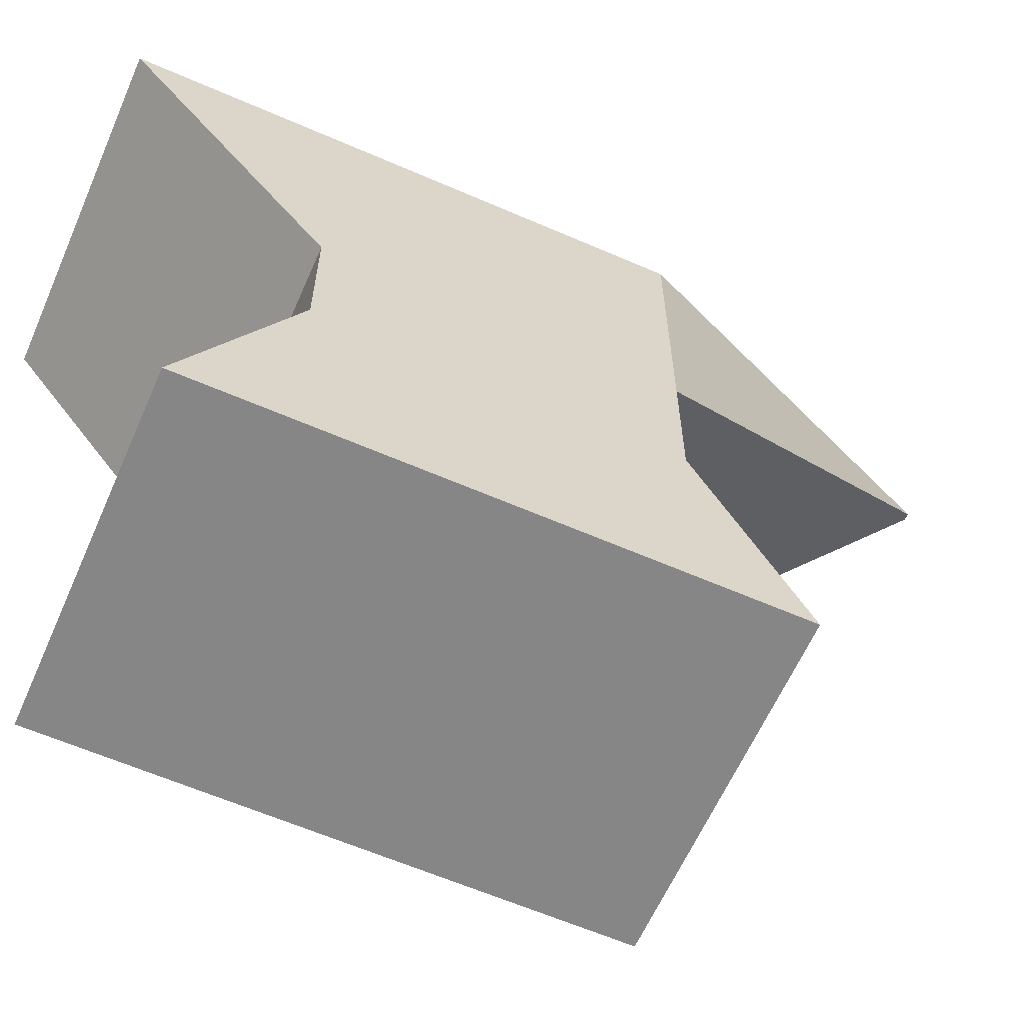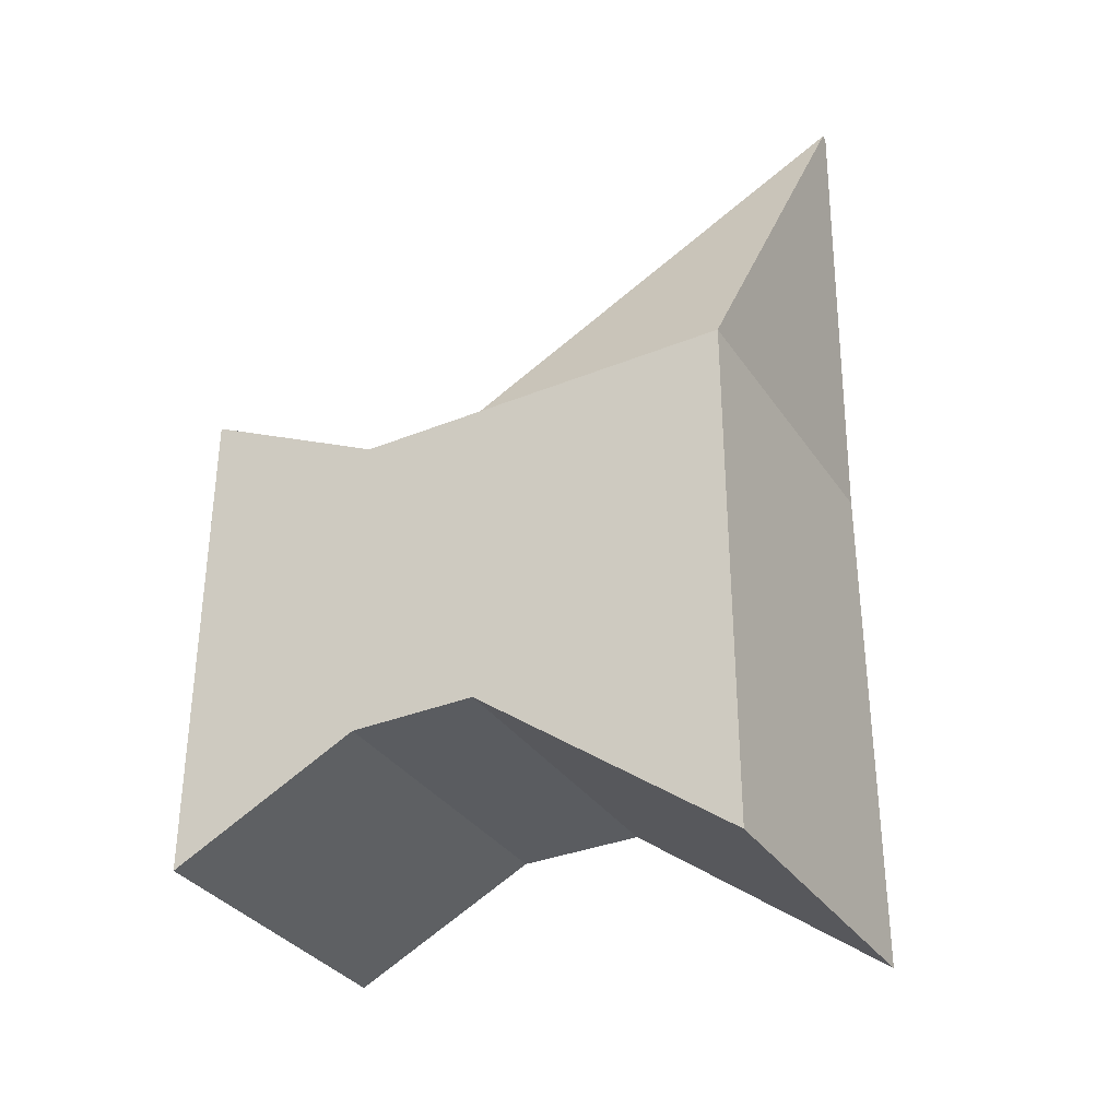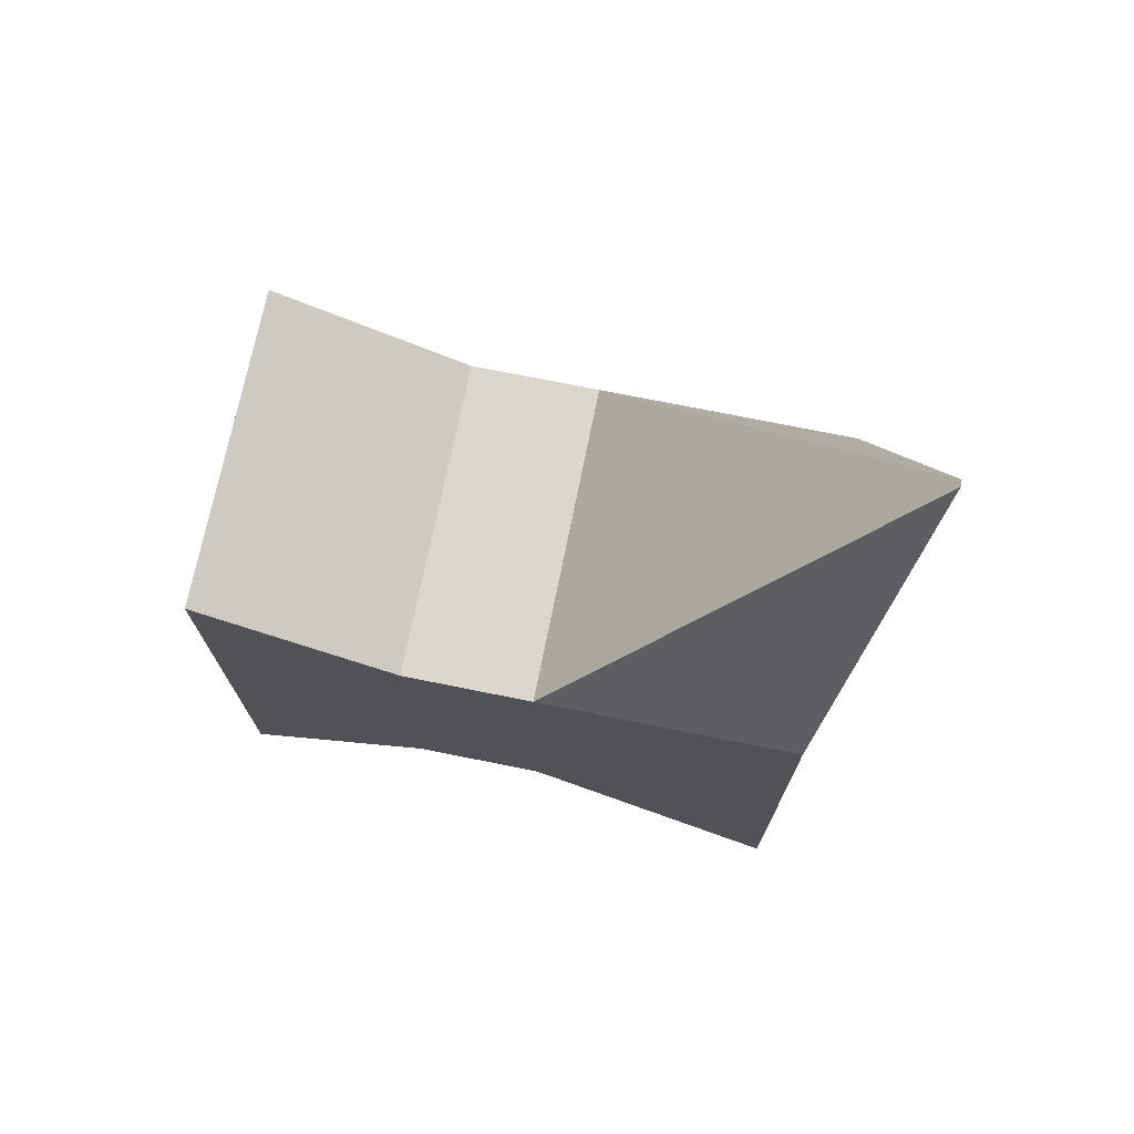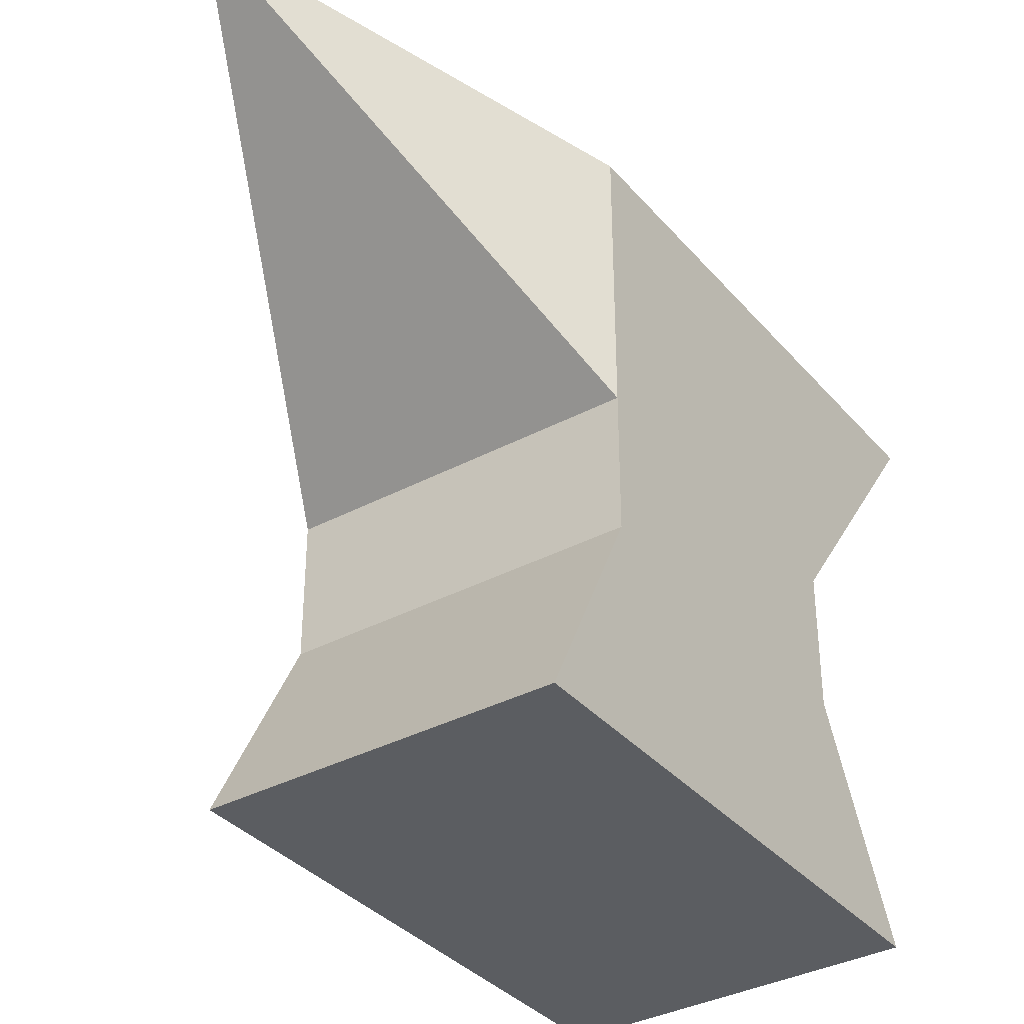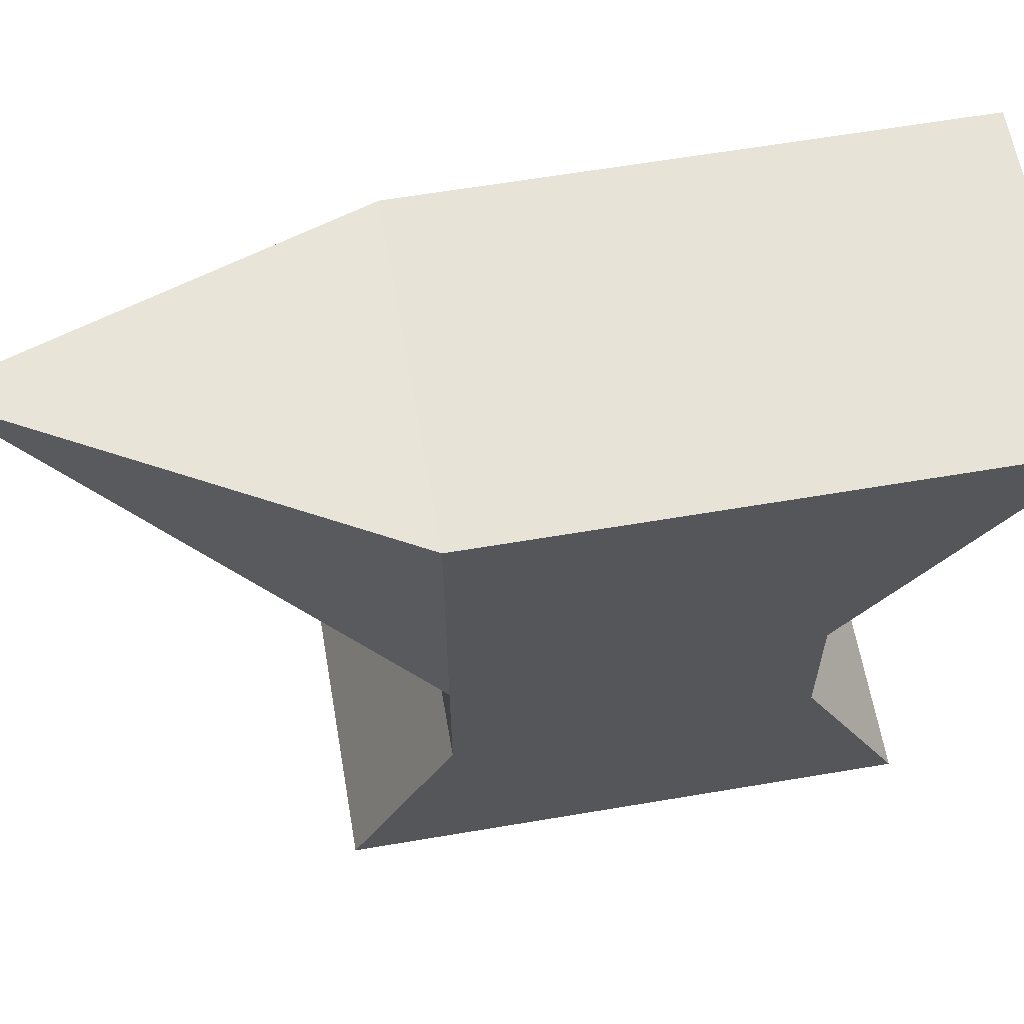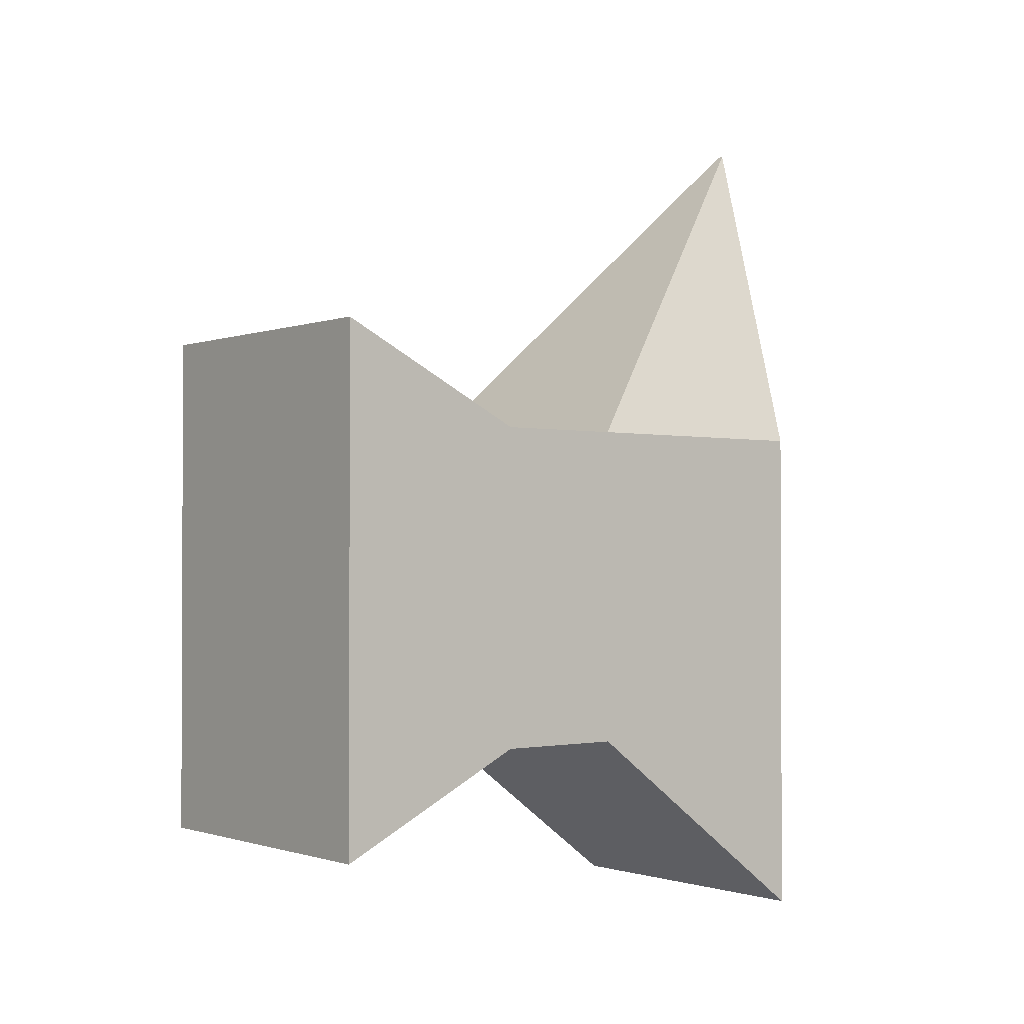
<metadata>
{"format":"obj","ext":"obj","renderer":"f3d","projection":"perspective","resolution":1024,"background":"white","views":[{"elev":-62.2,"azim":-113.8,"up":"+Y"},{"elev":-33.6,"azim":119.0,"up":"+Z"},{"elev":72.9,"azim":101.4,"up":"+Z"},{"elev":-35.9,"azim":35.0,"up":"+Y"},{"elev":61.9,"azim":80.2,"up":"+Y"},{"elev":-1.3,"azim":51.7,"up":"+Z"}]}
</metadata>
<code>
o 立方体
v -0.25 0 0.2
v -0.25 0.4 0.2
v -0.25 0 -0.3
v -0.25 0.4 -0.6
v 0.25 0 0.2
v 0.25 0.4 0.2
v 0.25 0 -0.3
v 0.25 0.4 -0.6
v -0.25 -0.2 -0.3
v -0.25 -0.2 0.2
v 0.25 -0.2 -0.3
v 0.25 -0.2 0.2
v -0.005 0.5 0.75
v 0.005 0.5 0.75
v -0.25 -0.5 -0.45
v -0.25 -0.5 0.35
v 0.25 -0.5 -0.45
v 0.25 -0.5 0.35
f 1 2 4 3
f 3 4 8 7
f 7 8 6 5
f 2 1 13
f 5 12 11 7
f 8 4 2 6
f 7 11 9 3
f 1 3 9 10
f 11 17 15 9
f 10 16 18 12
f 9 15 16 10
f 6 2 13 14
f 5 6 14
f 1 5 14 13
f 1 10 12 5
f 15 17 18 16
f 11 12 18 17

</code>
